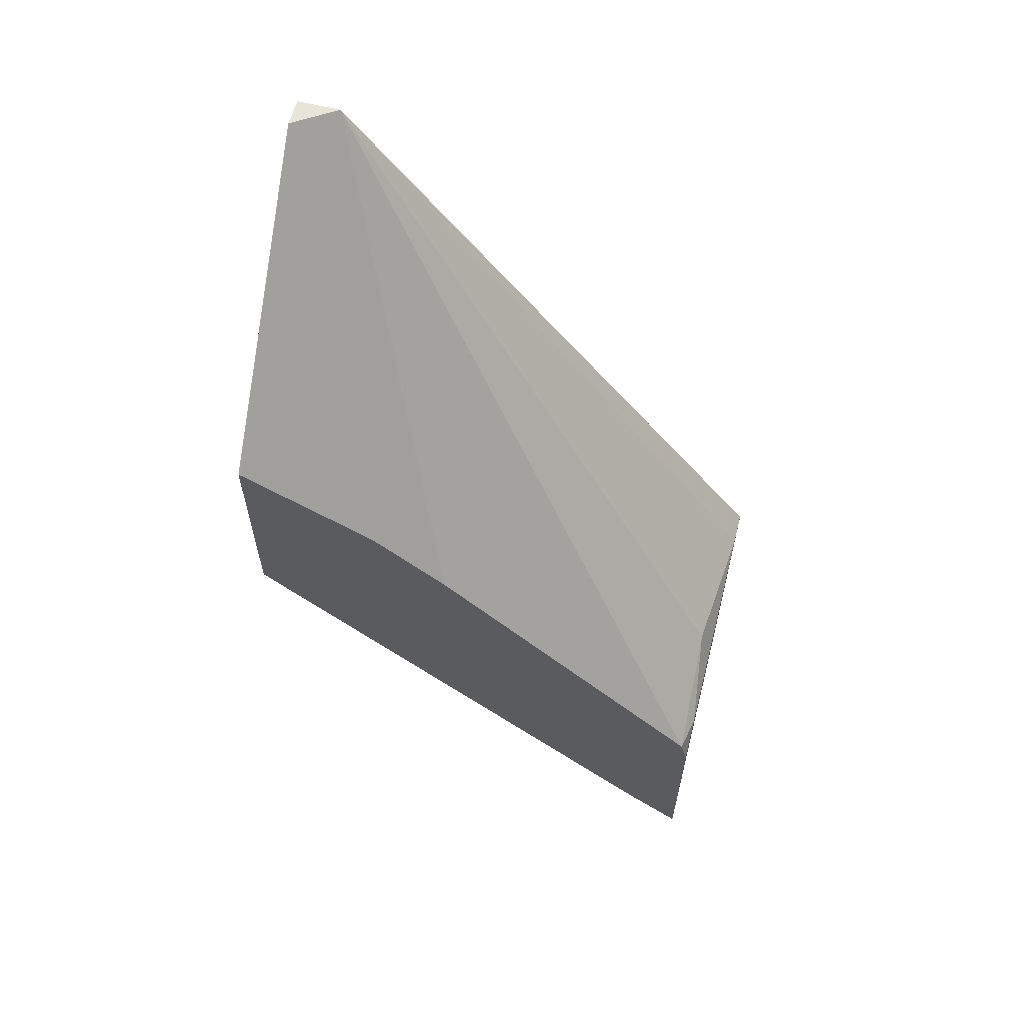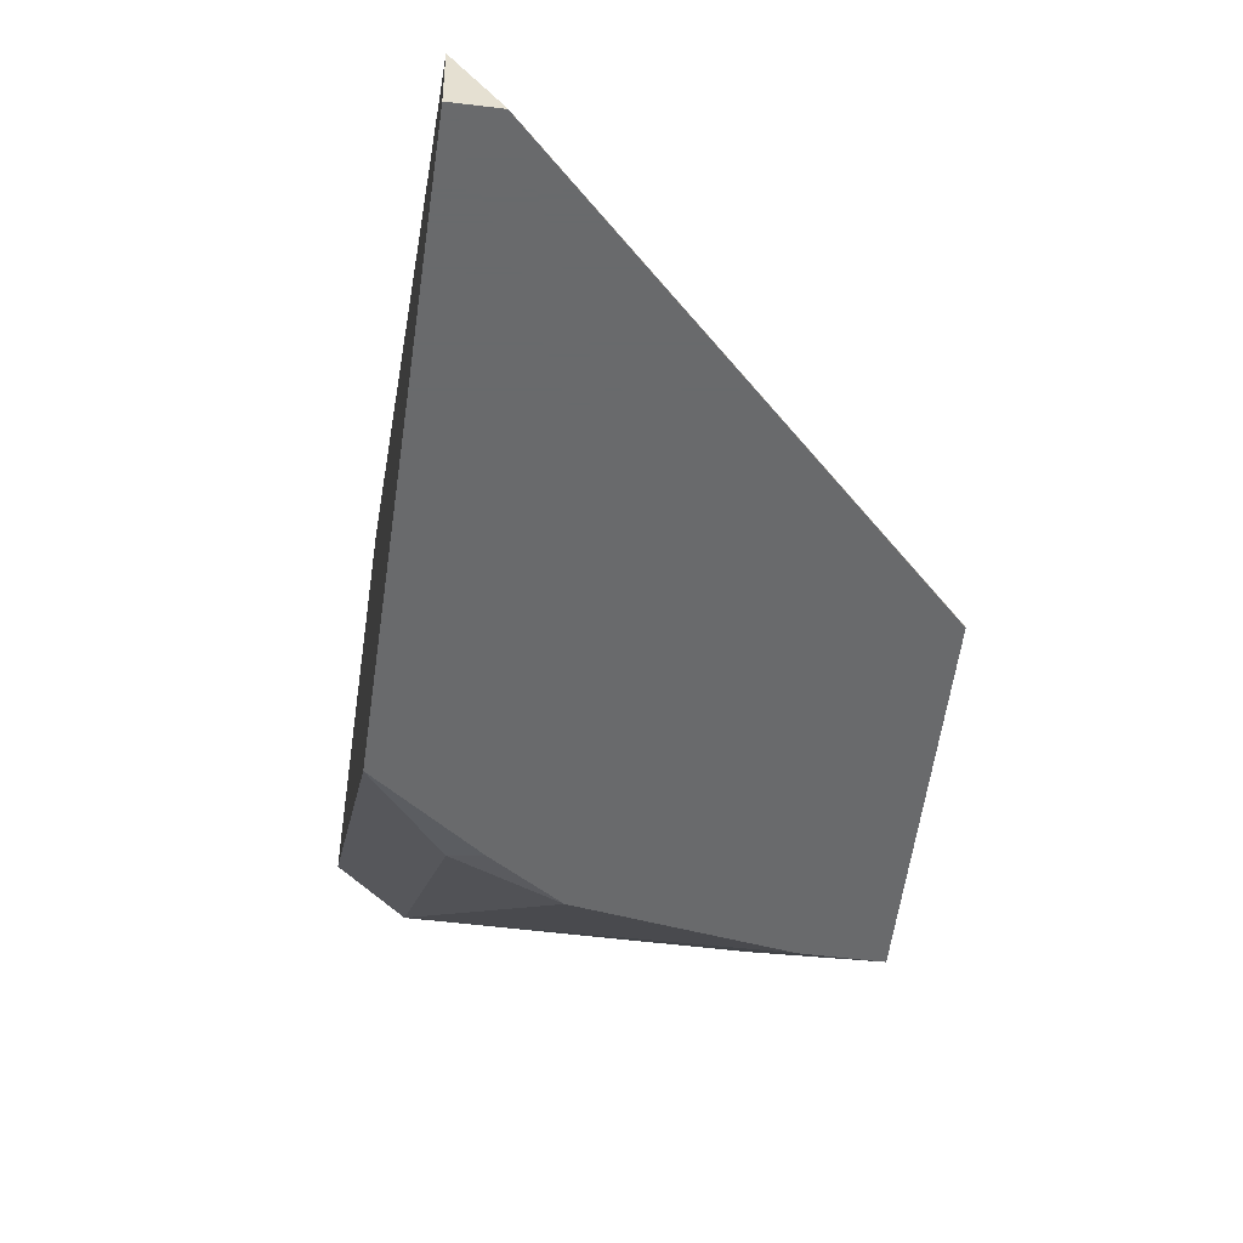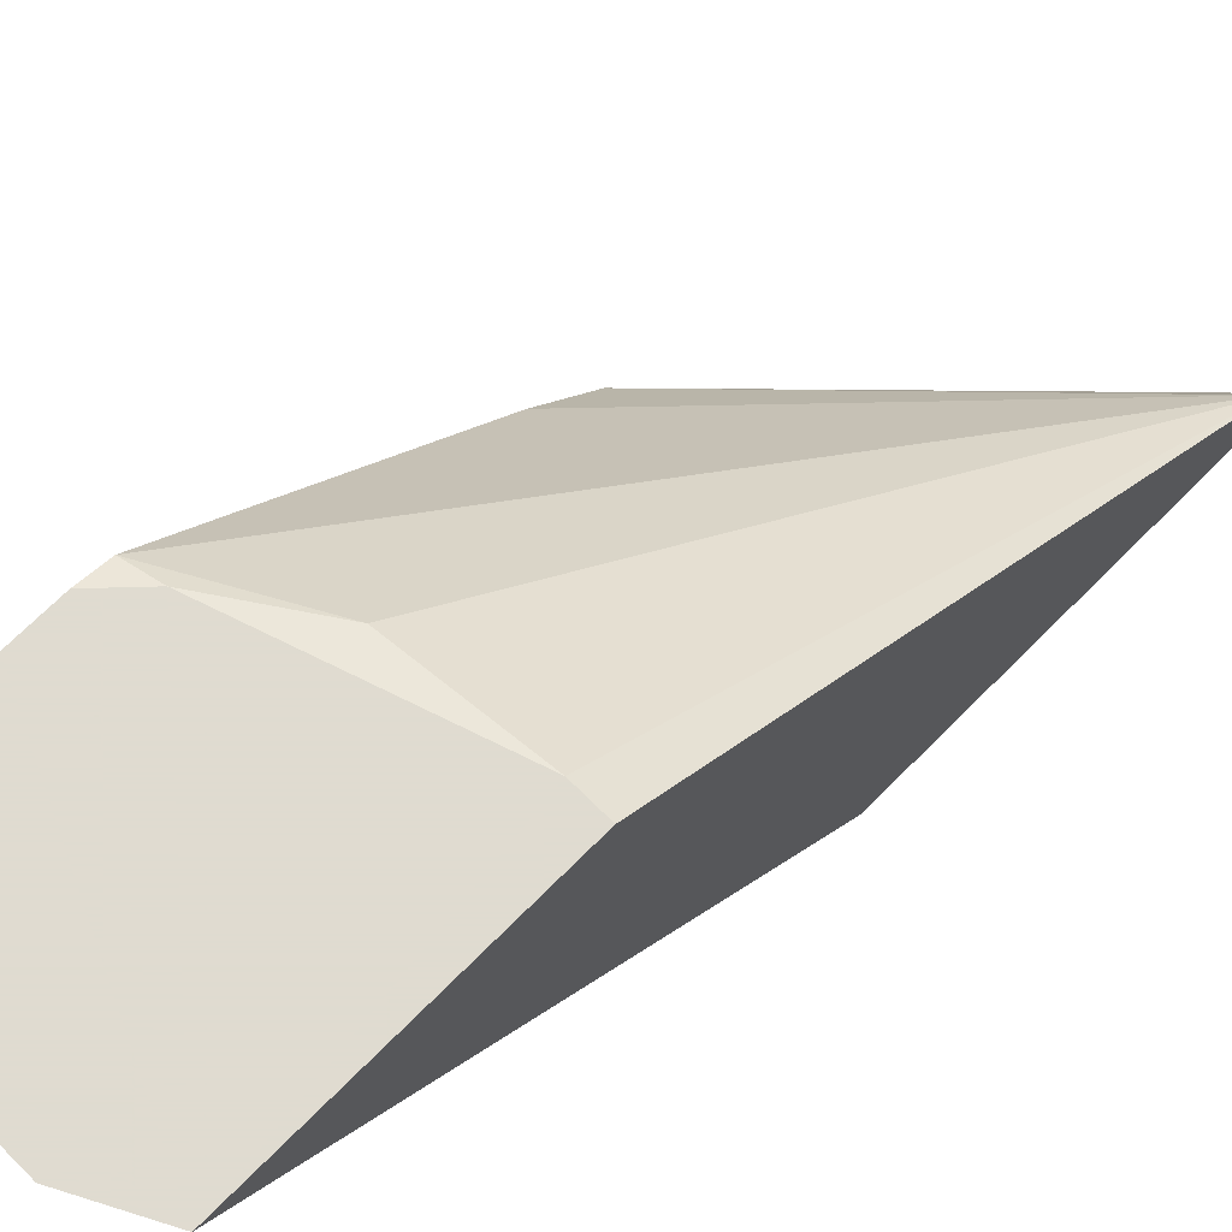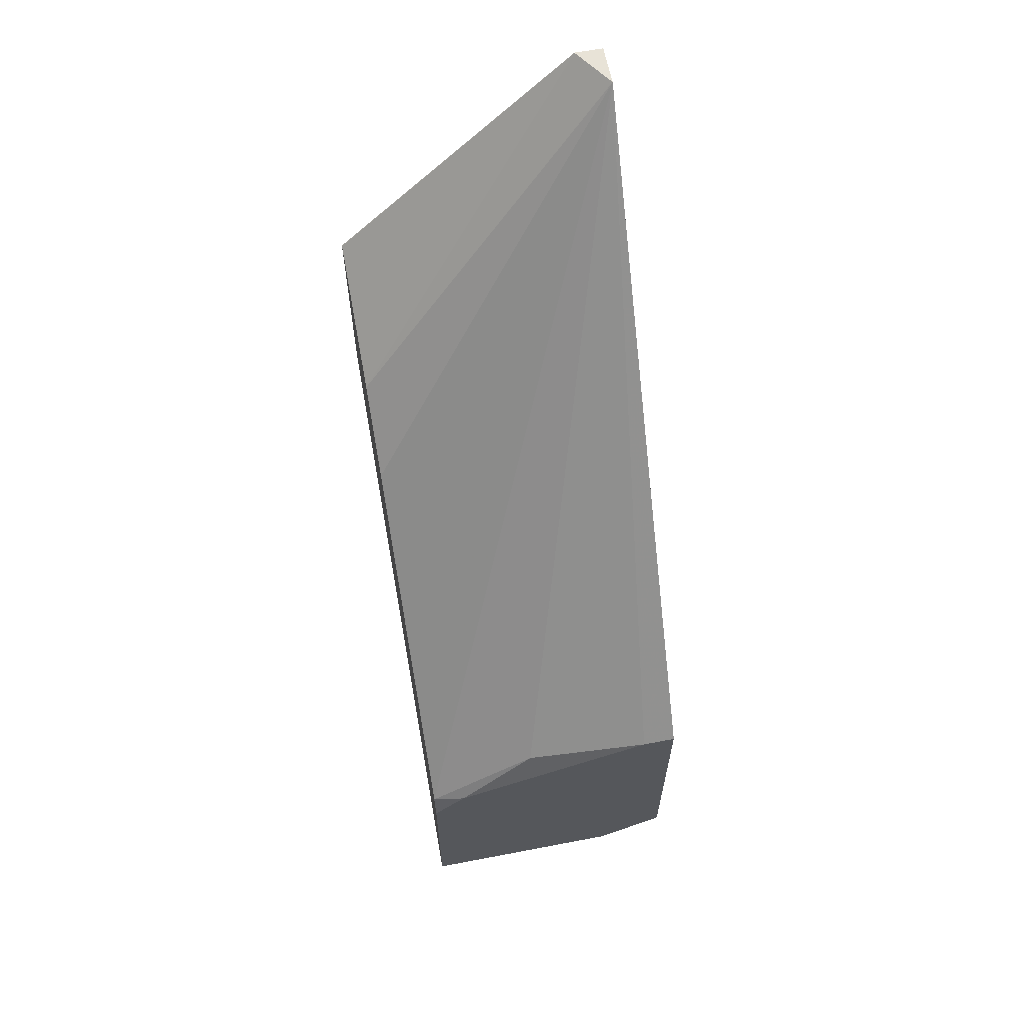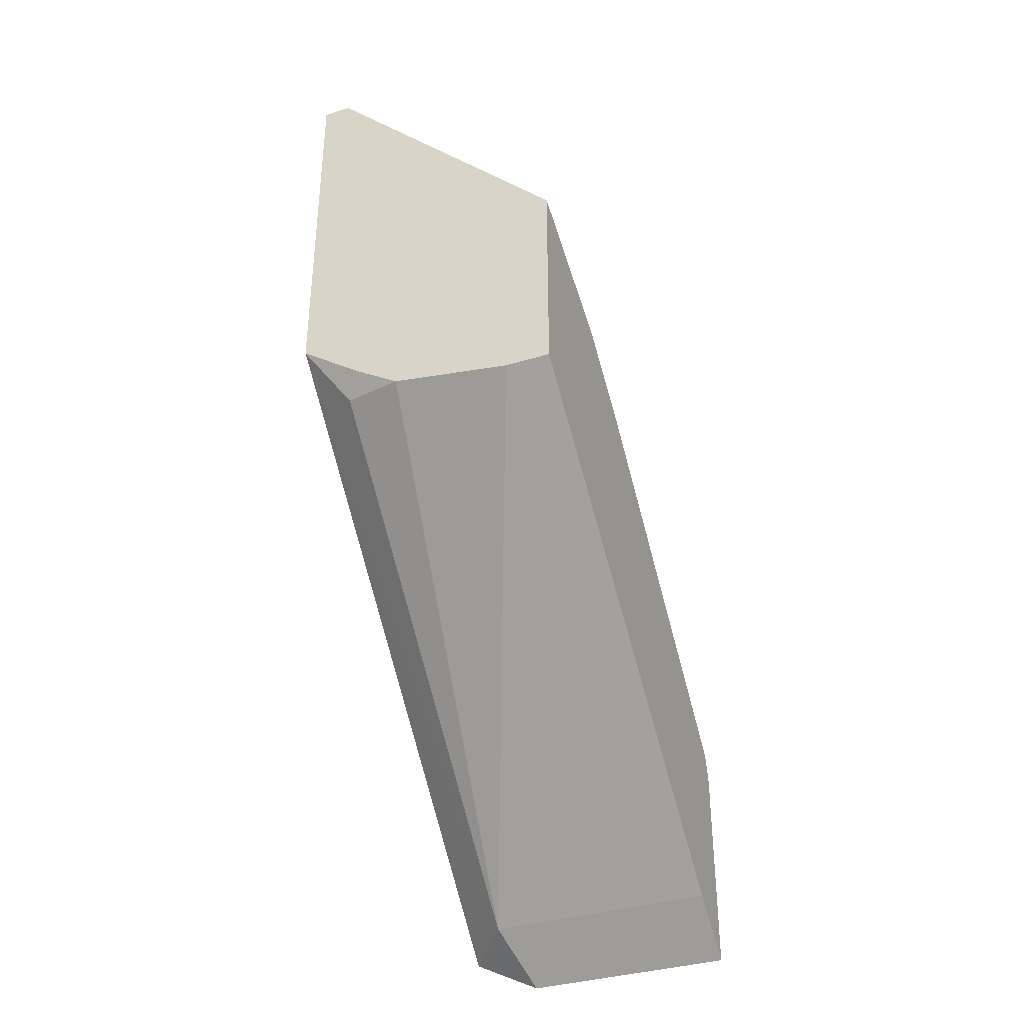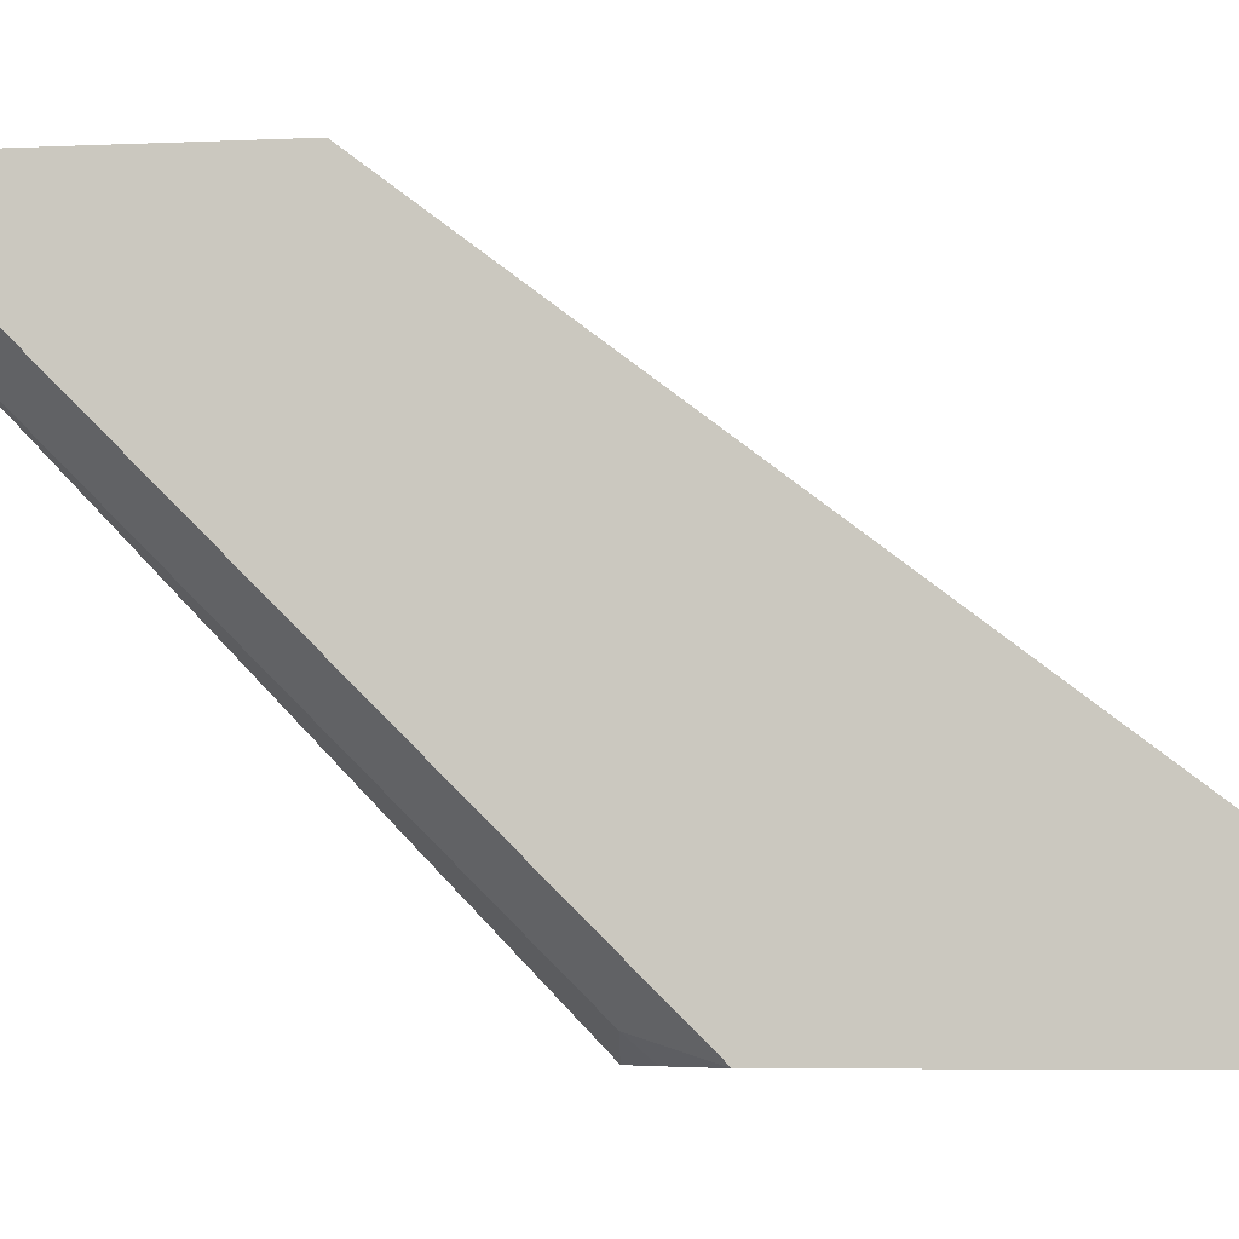
<metadata>
{"format":"obj","ext":"obj","renderer":"f3d","projection":"perspective","resolution":1024,"background":"white","views":[{"elev":60.6,"azim":104.5,"up":"+Z"},{"elev":-52.9,"azim":-7.6,"up":"+Y"},{"elev":70.2,"azim":-135.1,"up":"+Y"},{"elev":62.3,"azim":169.0,"up":"+Z"},{"elev":-36.4,"azim":21.7,"up":"+Z"},{"elev":-6.0,"azim":-82.0,"up":"+Y"}]}
</metadata>
<code>
v -0.02543 -0.6782 -0.2441
v -0.00134 -0.6782 -0.2441
v -0.08921 -0.6782 -0.235
v -0.1215 -0.4496 -0.4496
v -0.00134 -0.6782 -0.1309
v -0.00134 -0.4496 -0.4496
v -0.1116 -0.6782 -0.221
v -0.1215 -0.6683 -0.2309
v -0.146 -0.4188 -0.4561
v -0.1102 -0.4188 -0.4747
v -0.146 -0.6782 -0.1967
v -0.00134 -0.6777 -0.131
v -0.1311 -0.6782 -0.0002274
v -0.00134 -0.4188 -0.4747
v -0.146 -0.4188 -0.3103
v -0.146 -0.6782 -0.0002274
v -0.1312 -0.6779 -0.0002274
v -0.00134 -0.6075 -0.1701
v -0.00134 -0.4188 -0.3649
v -0.128 -0.4188 -0.3103
v -0.146 -0.6557 -0.0002274
v -0.1458 -0.6561 -0.0002274
v -0.00134 -0.5683 -0.2039
v -0.01867 -0.4188 -0.3467
v -0.00134 -0.4226 -0.3497
v -0.06076 -0.4253 -0.3159
v -0.00134 -0.5319 -0.2403
v -0.00134 -0.459 -0.3132
f 13 17 22
f 12 18 17
f 12 17 13
f 9 20 24
f 9 21 15
f 9 11 16
f 9 14 10
f 9 19 14
f 9 24 19
f 13 22 21
f 9 16 21
f 13 21 16
f 20 26 24
f 17 18 22
f 18 23 21
f 18 21 22
f 19 24 25
f 20 21 26
f 21 23 27
f 21 27 28
f 21 28 25
f 21 25 26
f 24 26 25
f 9 15 20
f 15 21 20
f 7 11 8
f 2 12 5
f 4 11 9
f 5 12 13
f 1 2 5
f 1 5 13
f 1 16 11
f 1 11 7
f 1 7 3
f 1 3 4
f 1 4 6
f 1 6 2
f 2 6 14
f 2 14 19
f 2 19 25
f 1 13 16
f 2 28 27
f 2 25 28
f 4 14 6
f 4 9 10
f 3 8 4
f 4 10 14
f 2 18 12
f 2 23 18
f 2 27 23
f 3 7 8
f 4 8 11

</code>
